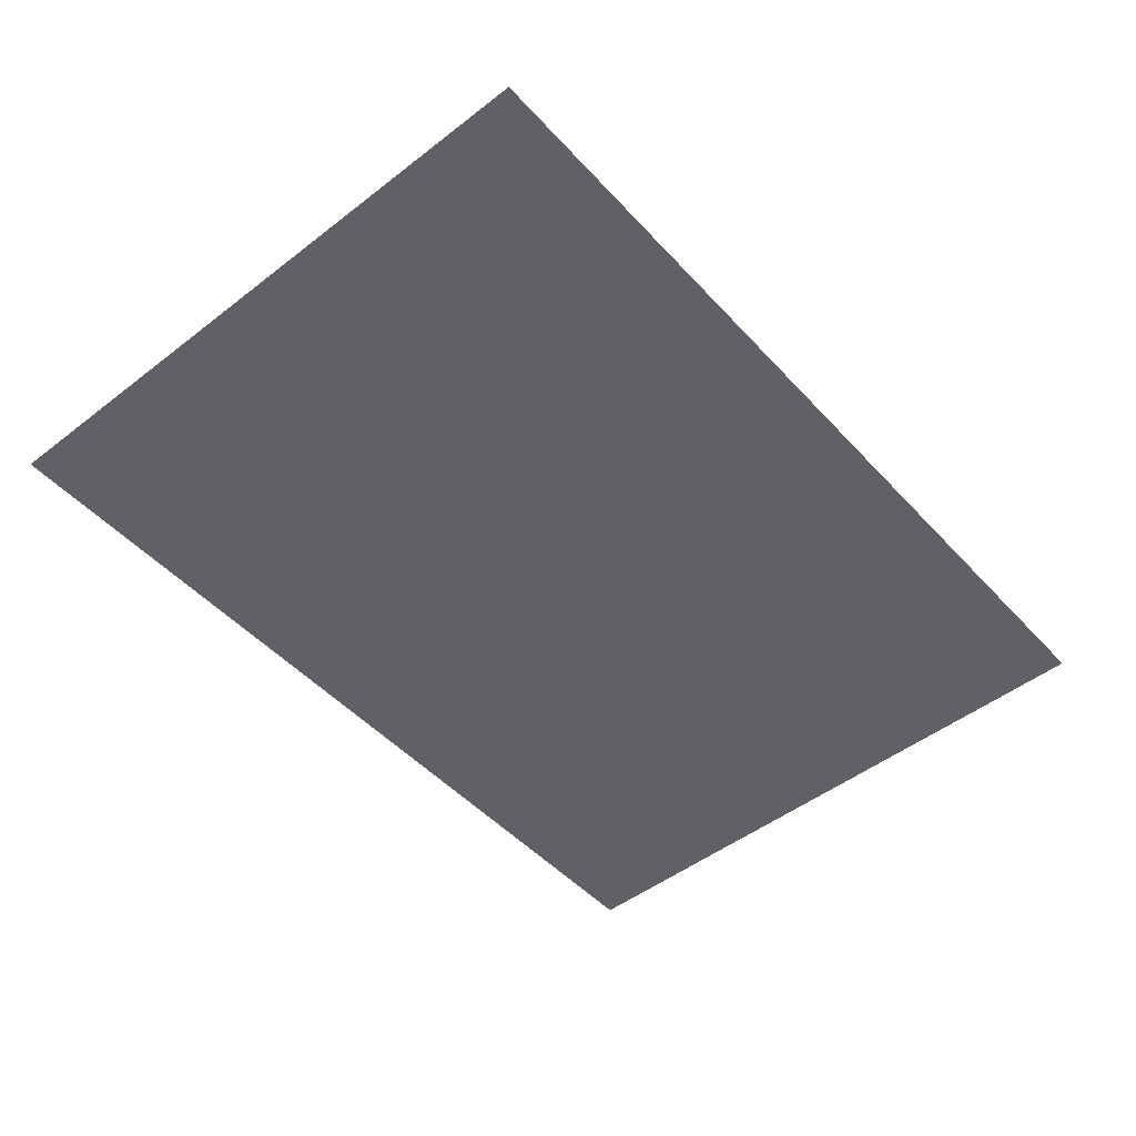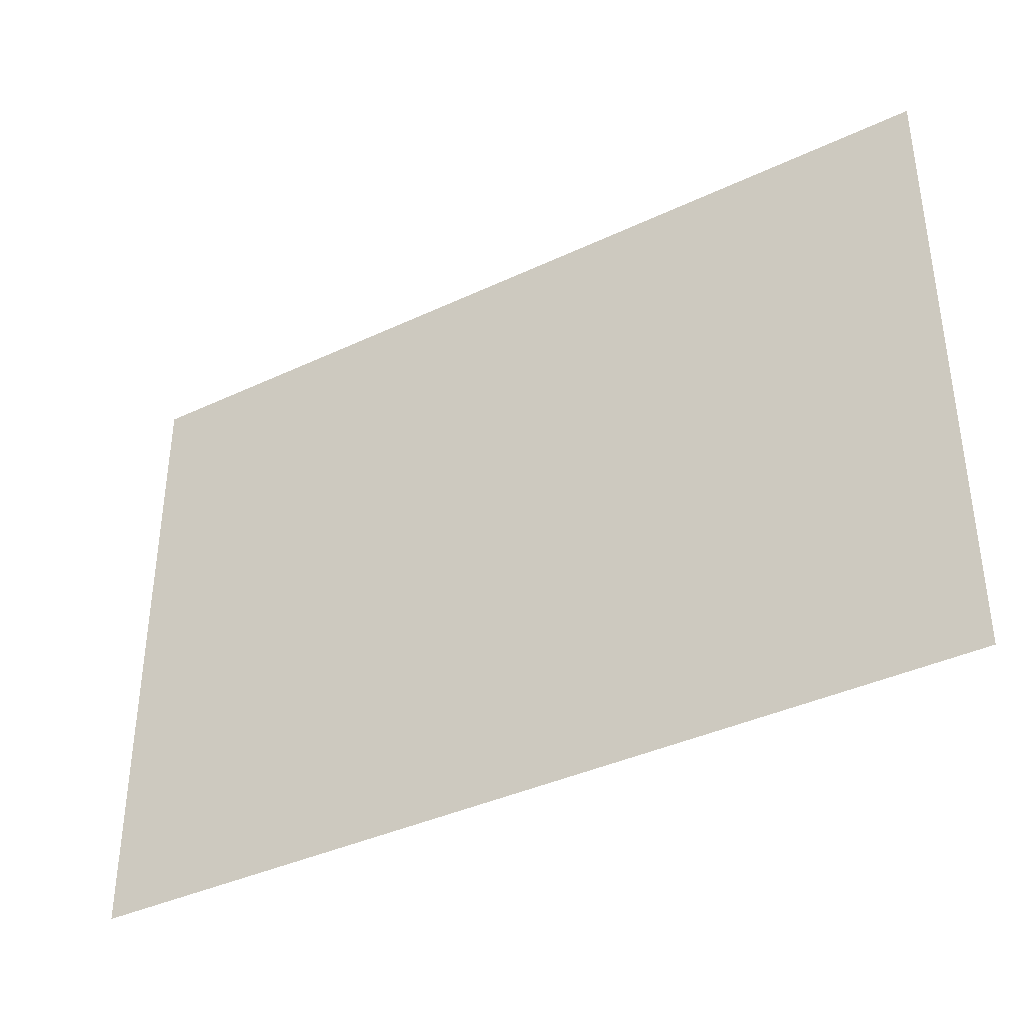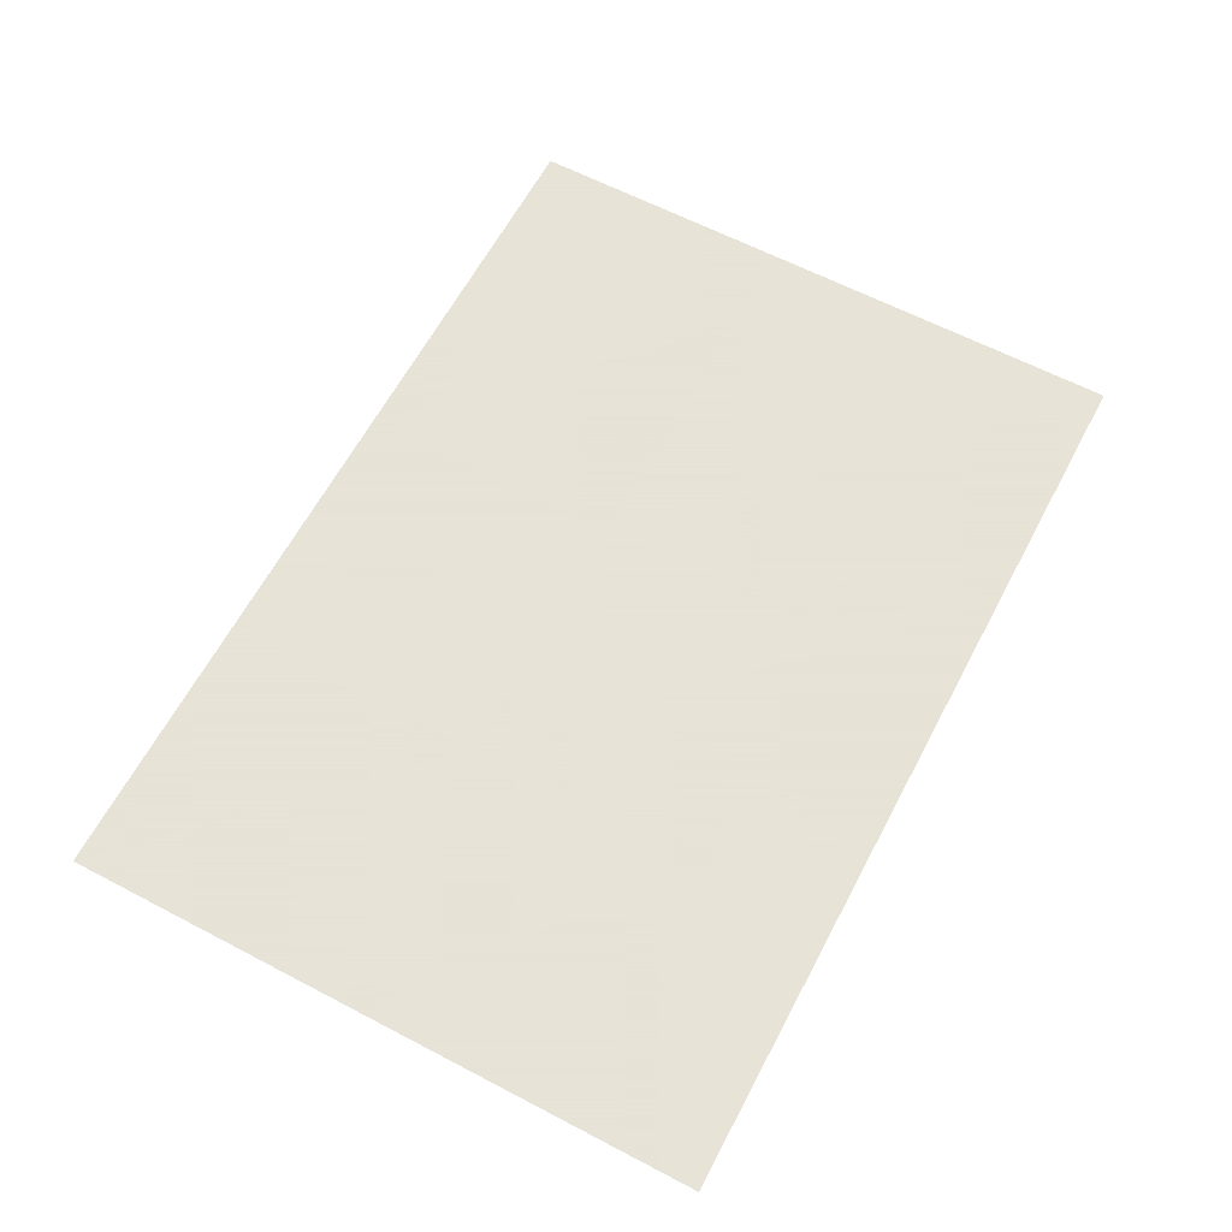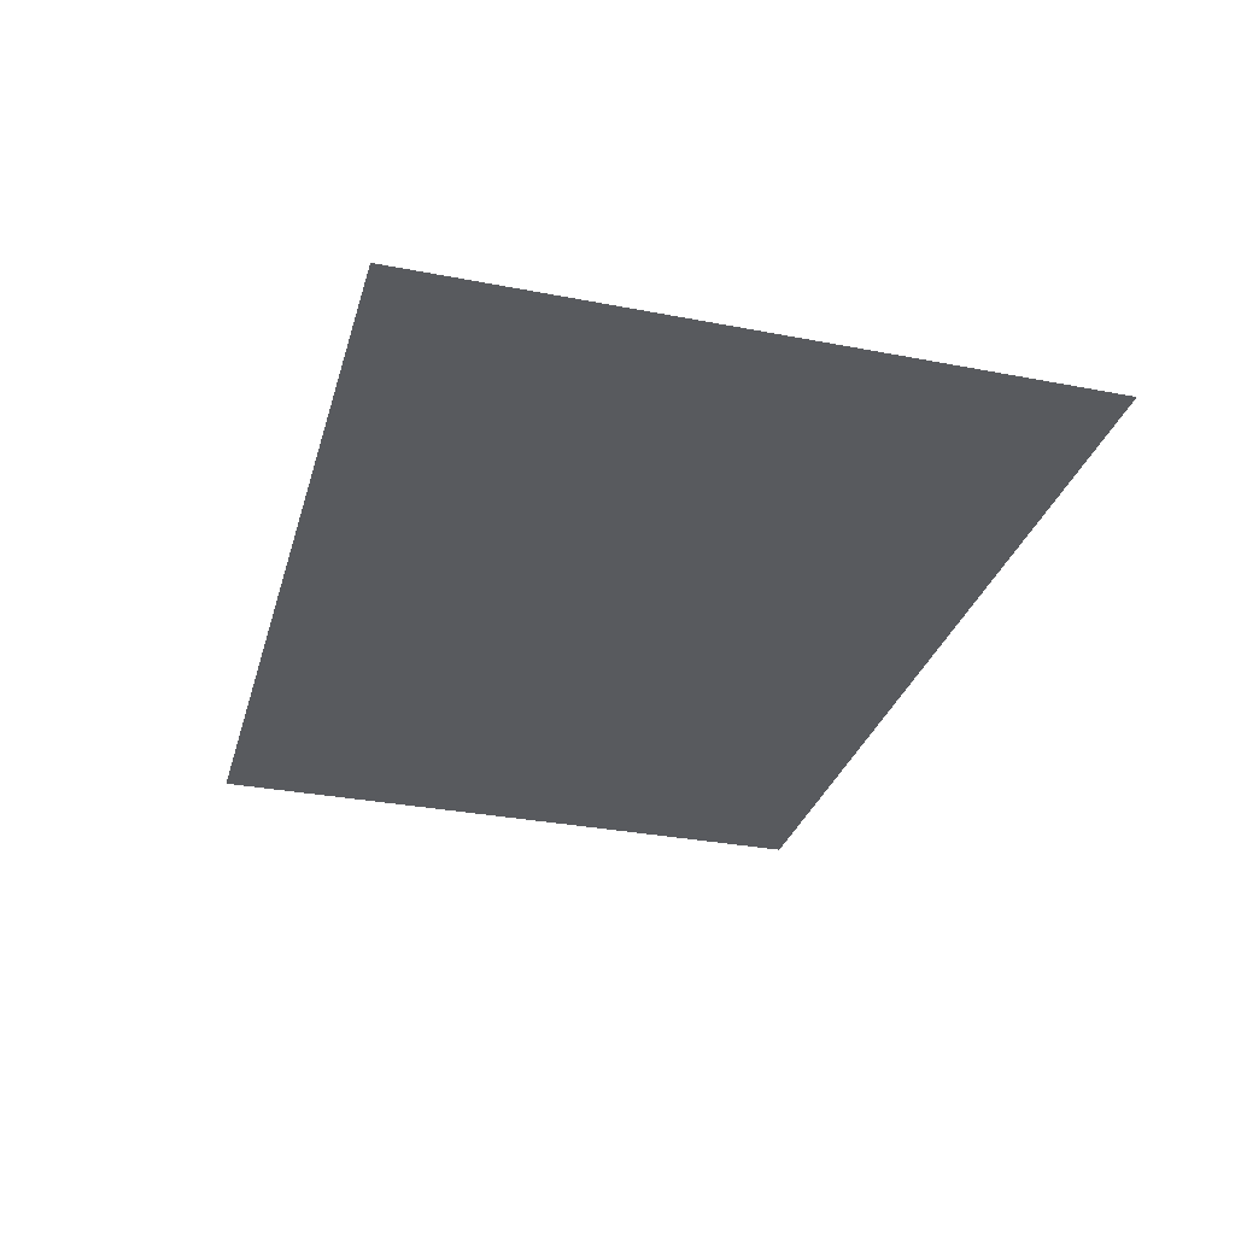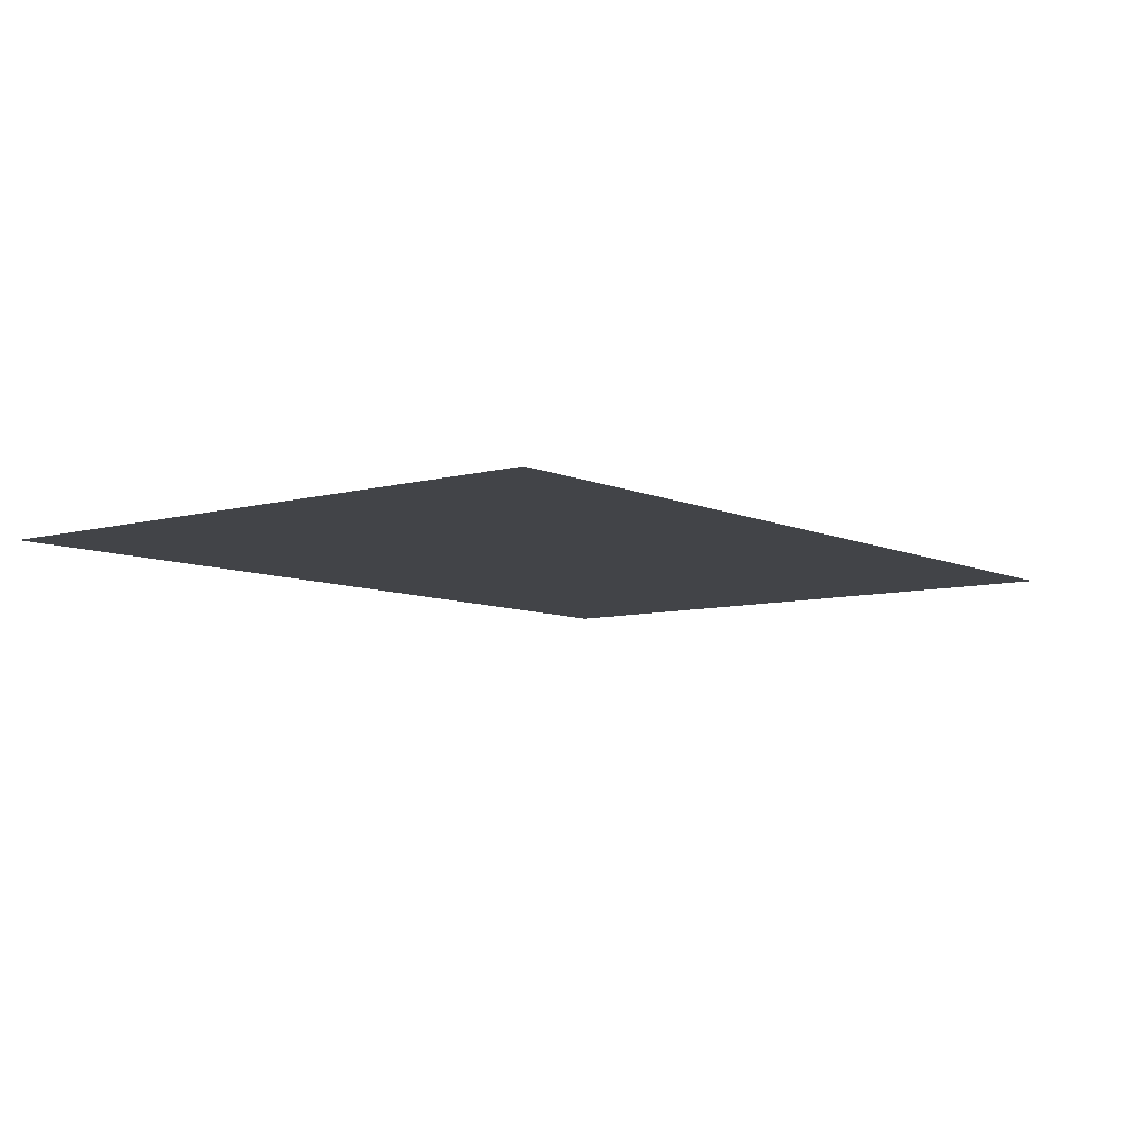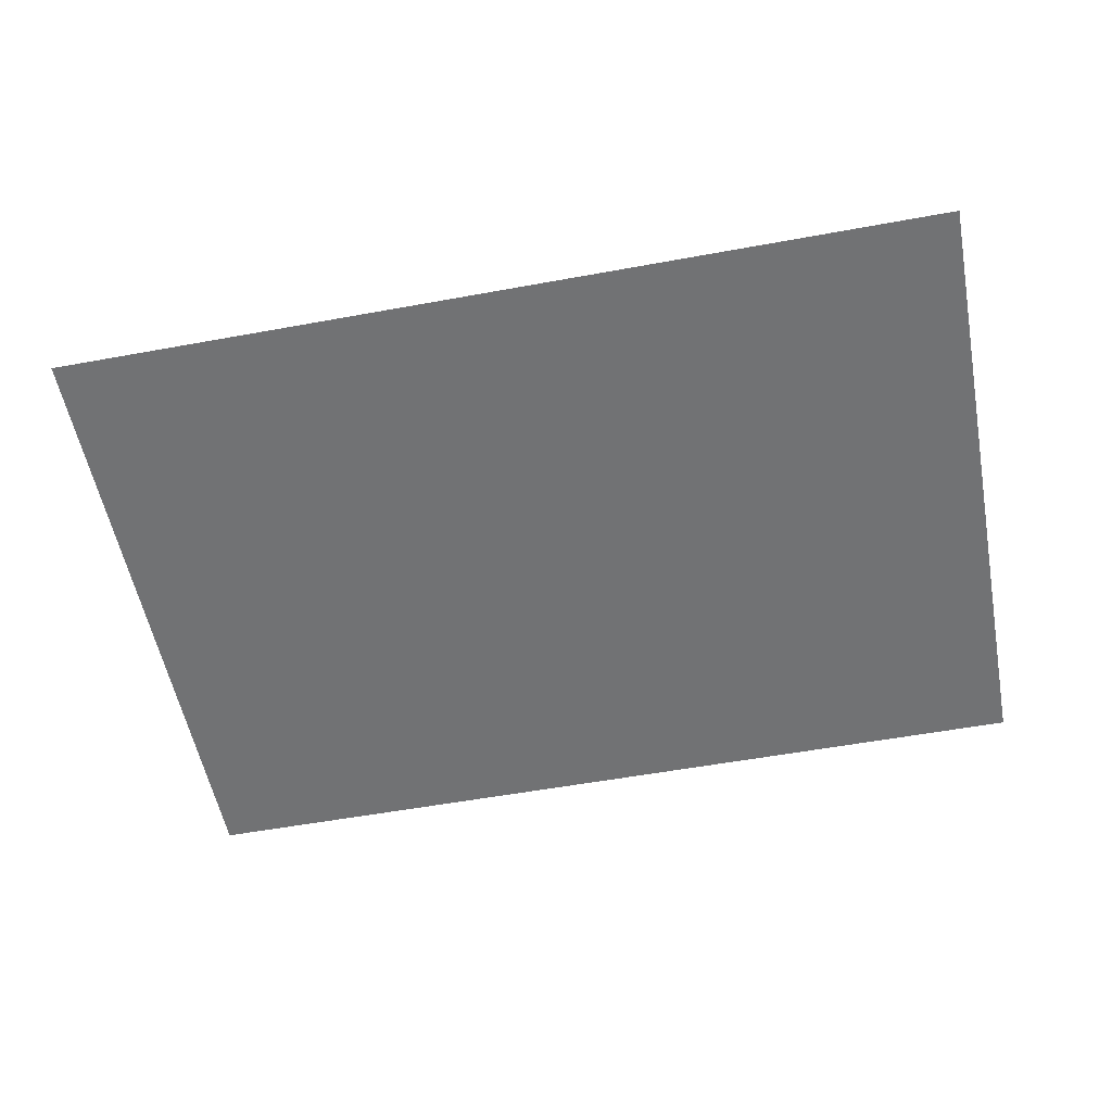
<metadata>
{"format":"obj","ext":"obj","renderer":"f3d","projection":"perspective","resolution":1024,"background":"white","views":[{"elev":-49.1,"azim":-49.5,"up":"+Z"},{"elev":-38.3,"azim":30.9,"up":"+Y"},{"elev":62.8,"azim":117.9,"up":"+Z"},{"elev":-31.1,"azim":-105.4,"up":"+Z"},{"elev":-7.8,"azim":128.3,"up":"+Z"},{"elev":-55.5,"azim":-169.1,"up":"+Z"}]}
</metadata>
<code>
v -48300 -48300 -0.644
v -51500 -48300 -0.644
v -51500 -45100 -0.644
v -48300 -45100 -0.644
v -50600 -48300 -0.644
v -53800 -48300 -0.644
v -53800 -45100 -0.644
v -50600 -45100 -0.644
v -52900 -48300 -0.644
v -56100 -48300 -0.644
v -56100 -45100 -0.644
v -52900 -45100 -0.644
v -48300 -50600 -0.6753
v -51500 -50600 -0.6753
v -51500 -47400 -0.6753
v -48300 -47400 -0.6753
v -50600 -50600 -0.6753
v -53800 -50600 -0.6753
v -53800 -47400 -0.6753
v -50600 -47400 -0.6753
v -52900 -50600 -0.6753
v -56100 -50600 -0.6753
v -56100 -47400 -0.6753
v -52900 -47400 -0.6753
g trees_mesh_0003
f 1 2 3 4
f 5 6 7 8
f 9 10 11 12
f 13 14 15 16
f 17 18 19 20
f 21 22 23 24

</code>
